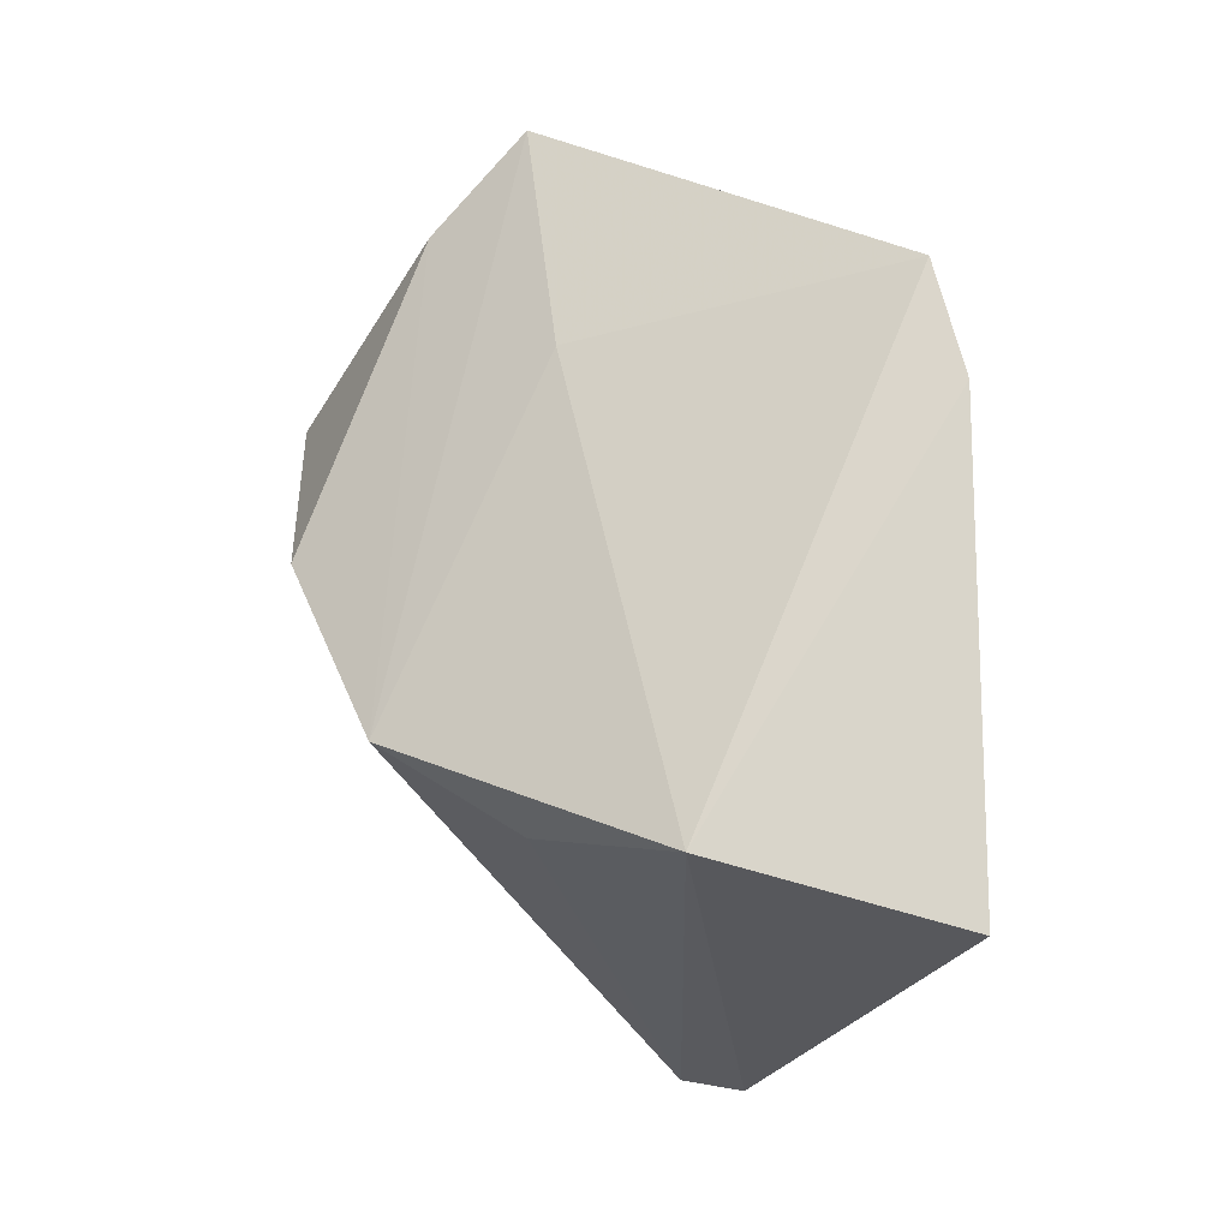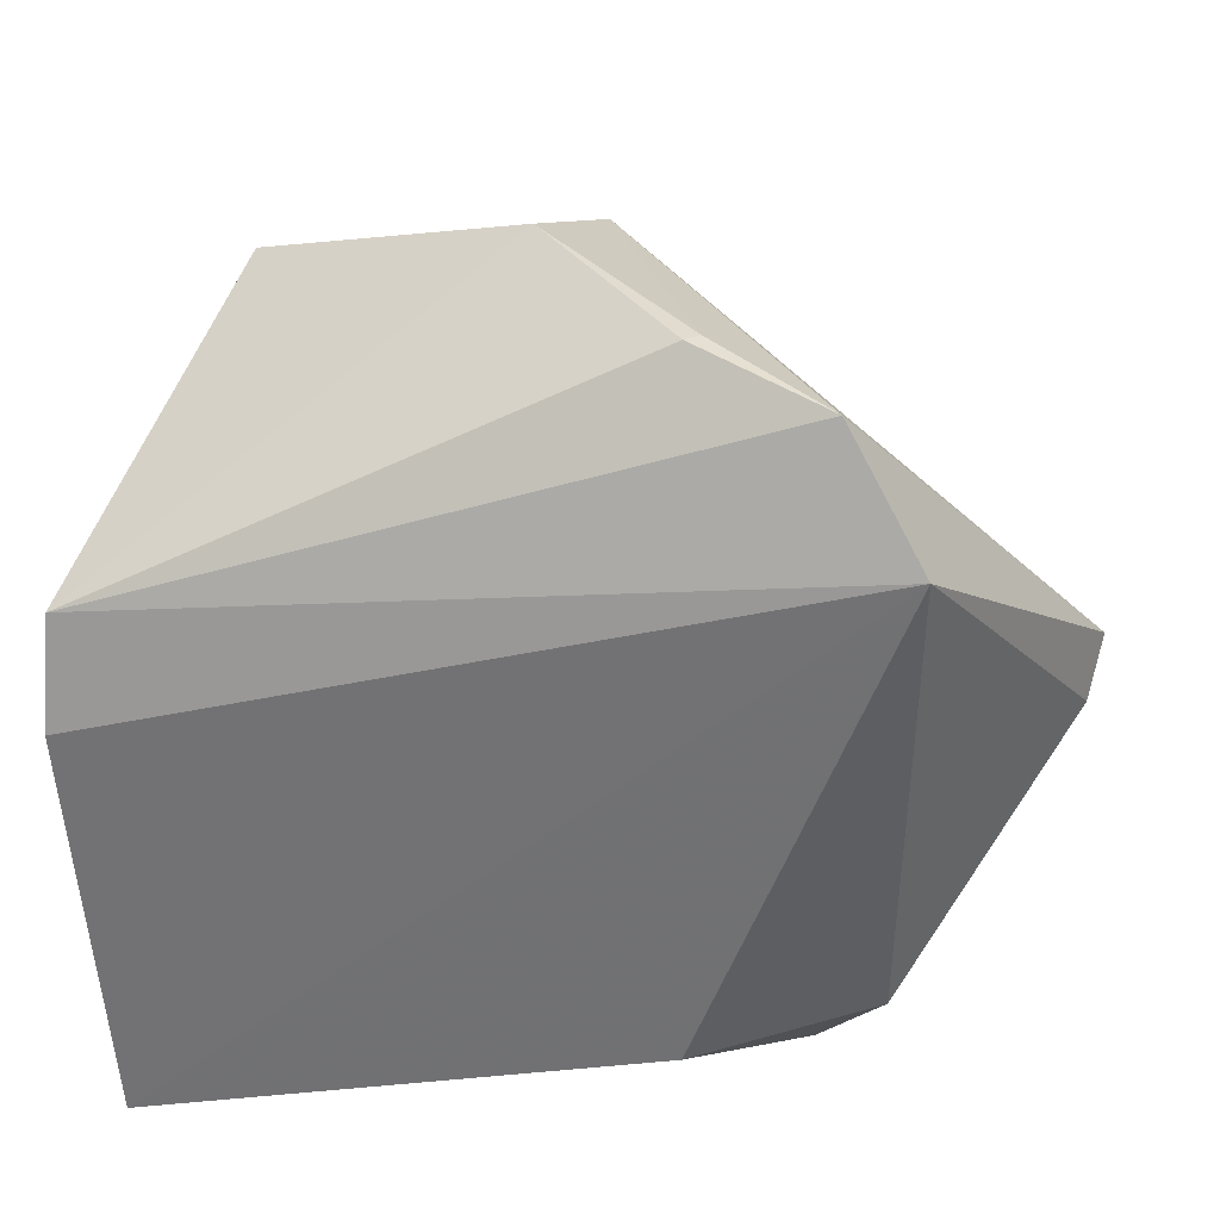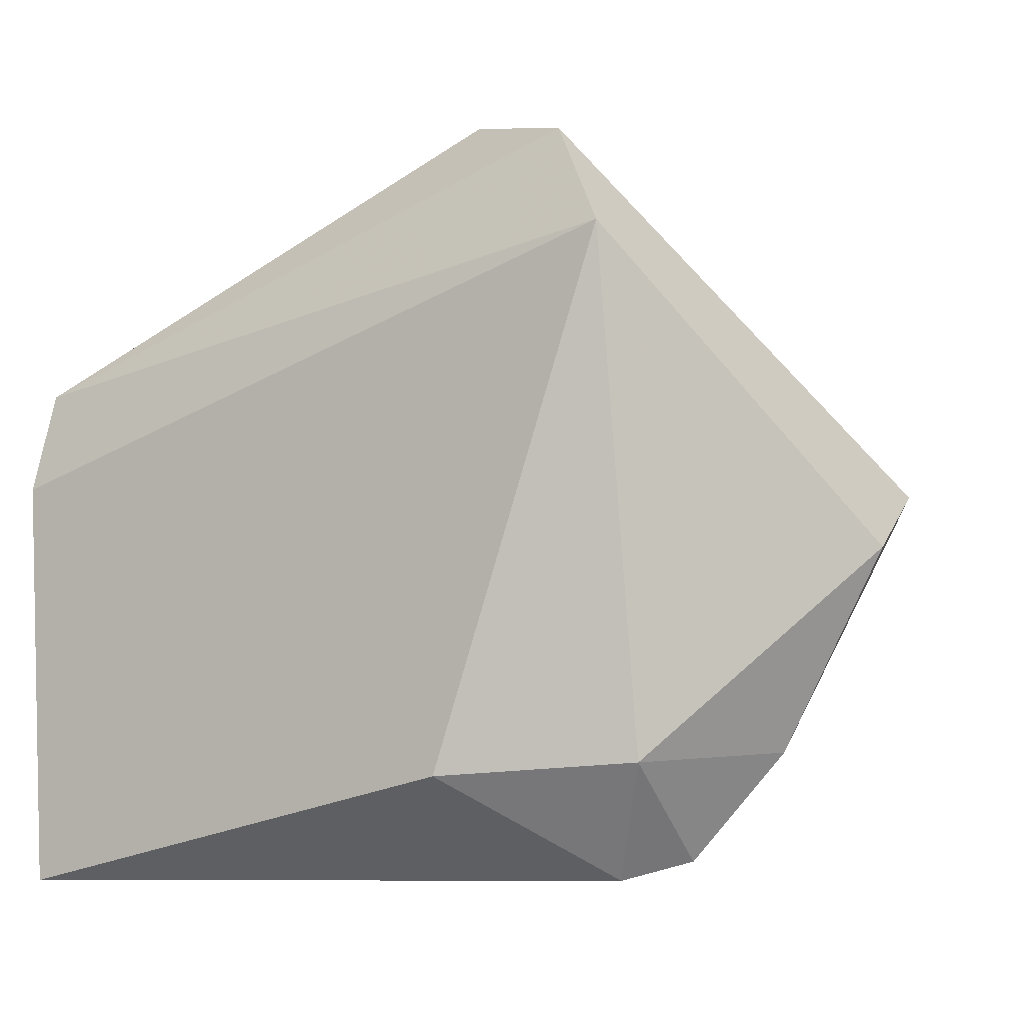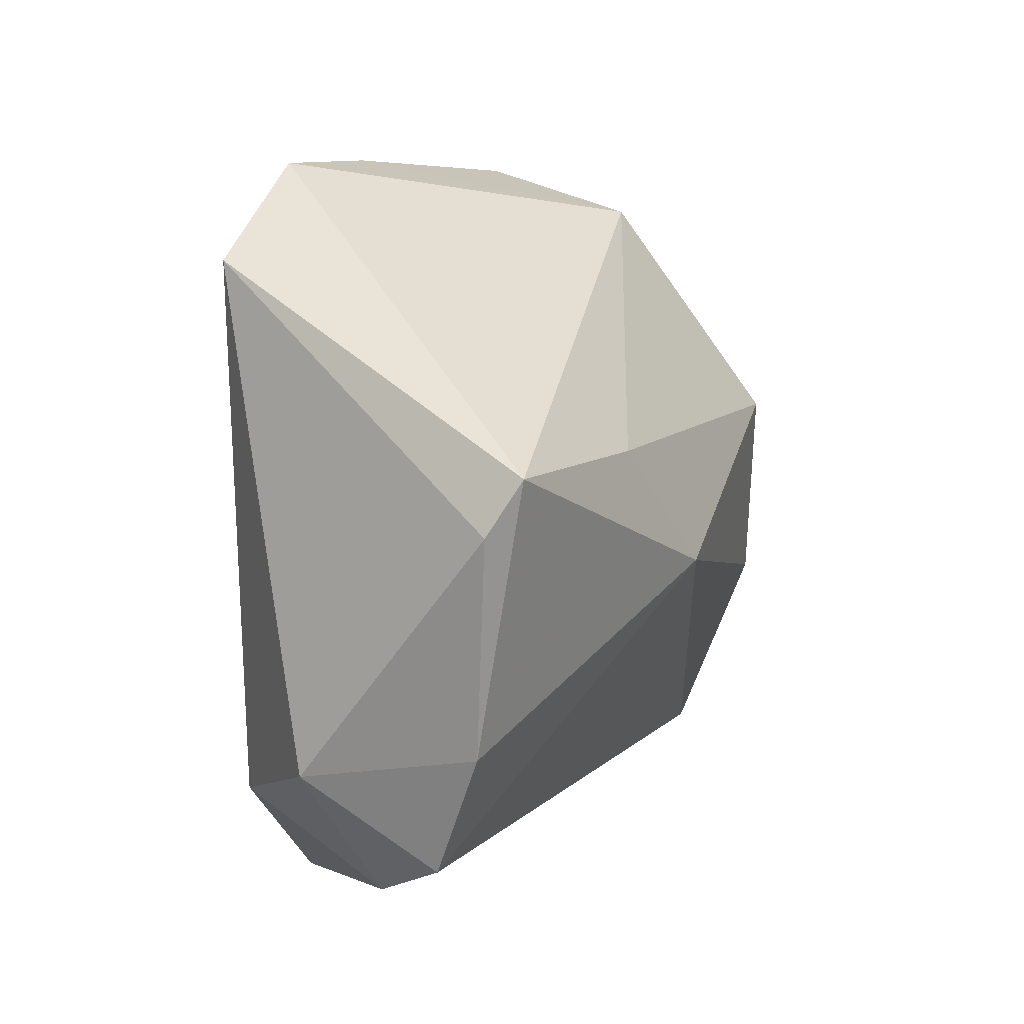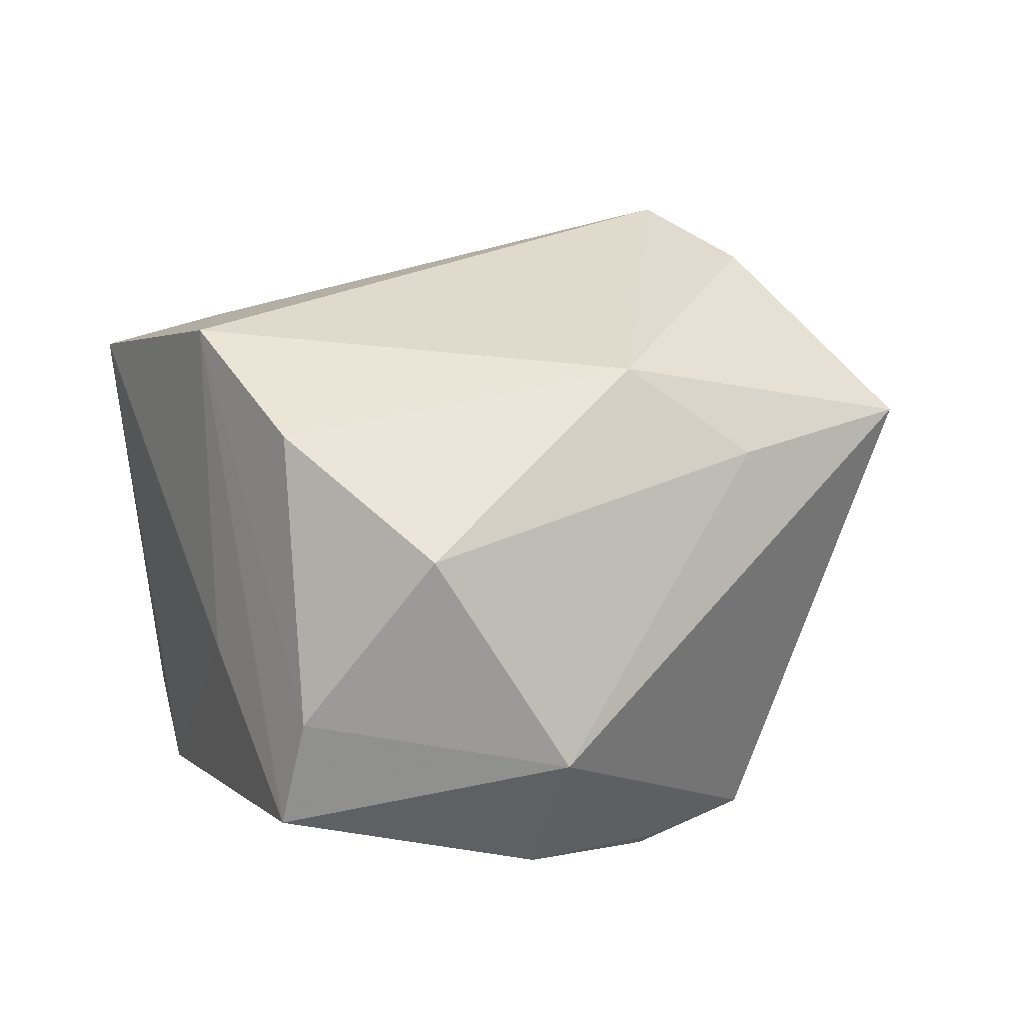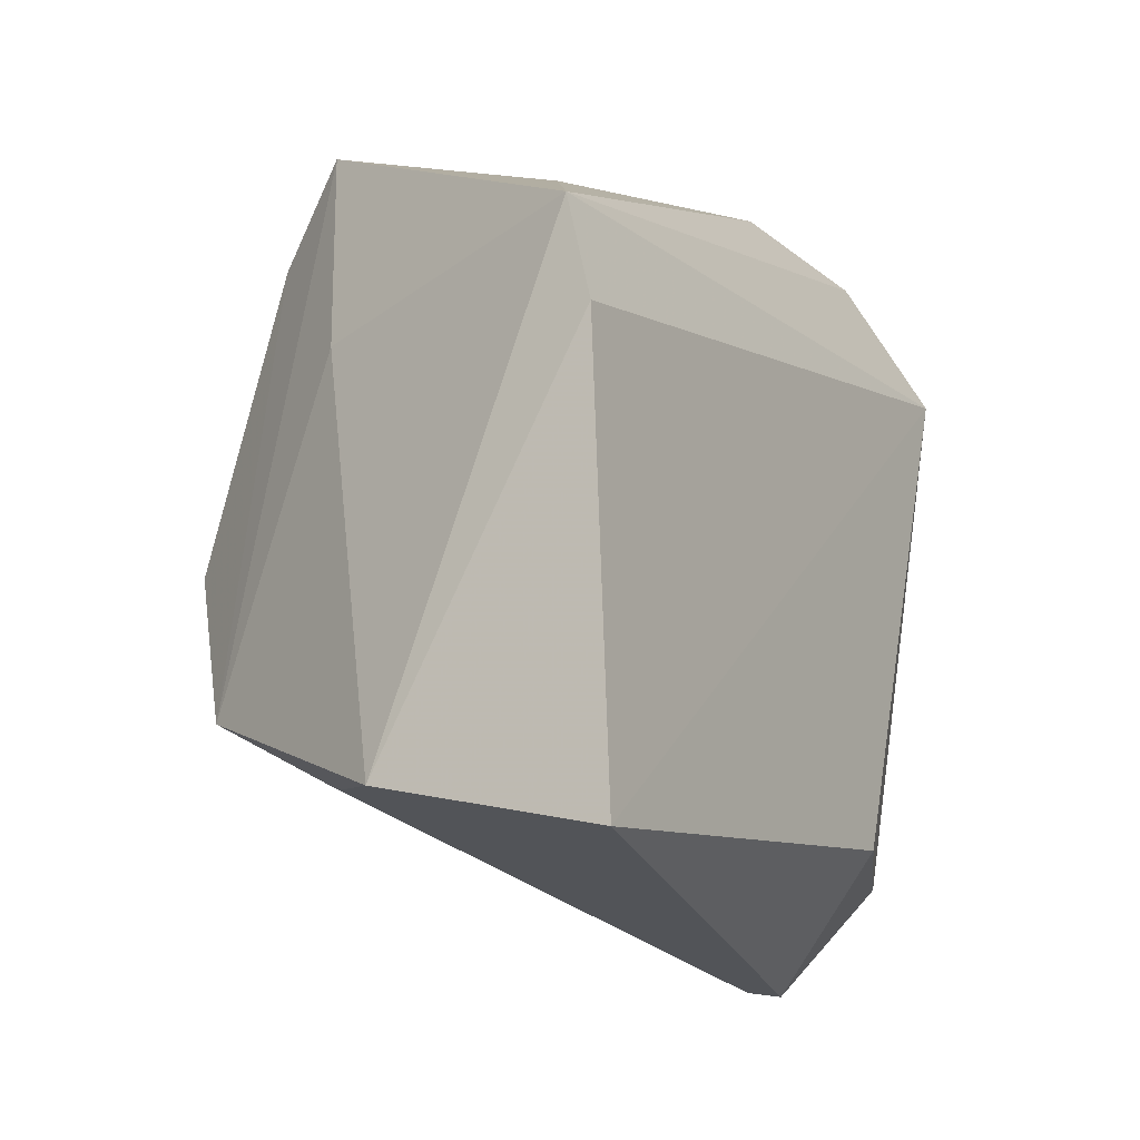
<metadata>
{"format":"obj","ext":"obj","renderer":"f3d","projection":"perspective","resolution":1024,"background":"white","views":[{"elev":-19.6,"azim":90.5,"up":"+Y"},{"elev":33.7,"azim":-175.0,"up":"+Y"},{"elev":-8.7,"azim":-146.5,"up":"+Y"},{"elev":-6.2,"azim":-87.3,"up":"+Y"},{"elev":70.1,"azim":167.8,"up":"+Z"},{"elev":-20.9,"azim":119.3,"up":"+Y"}]}
</metadata>
<code>
v 0.02704 0.03156 0.02554
v 0.04775 0.01886 -0.02287
v -0.0464 -0.03016 0.004876
v -0.01654 0.0473 -0.01201
v 0.04499 -0.04527 -0.026
v 0.02221 -0.002049 0.0389
v -0.03028 0.04345 -0.01956
v -0.05908 -0.006178 0.006434
v -0.03676 -0.04302 -0.0003353
v -0.03939 0.0293 -0.026
v -0.01672 -0.03334 -0.02568
v 0.001396 0.05032 0.00444
v 0.02886 -0.03213 0.0148
v -0.03751 0.006297 0.0221
v -0.02348 -0.005436 0.03045
v -0.004849 0.04293 0.02147
v 0.04551 -0.03788 0.0002707
v 0.03238 0.04089 0.01547
v 0.04846 0.005908 -0.026
v -0.06069 0.0001381 0.01079
v -0.031 -0.04527 -0.007385
v -0.01486 0.04761 -0.01371
v -0.03867 -0.03194 -0.01631
v 0.03682 0.01488 0.01223
v 0.007042 0.0187 0.03983
v 0.0306 -0.02312 0.02978
f 20 16 7
f 17 5 19
f 14 16 20
f 14 25 16
f 20 15 14
f 14 15 25
f 13 17 26
f 4 7 16
f 16 12 4
f 4 22 7
f 12 22 4
f 2 22 12
f 7 22 2
f 2 17 19
f 18 12 16
f 18 2 12
f 6 15 26
f 25 15 6
f 26 17 24
f 24 18 26
f 17 2 24
f 2 18 24
f 21 11 5
f 5 17 21
f 20 7 10
f 7 2 10
f 10 2 19
f 19 5 10
f 5 11 10
f 25 6 1
f 16 25 1
f 1 18 16
f 26 18 1
f 1 6 26
f 17 13 9
f 9 21 17
f 9 13 26
f 26 15 9
f 20 10 8
f 11 21 23
f 23 10 11
f 23 8 10
f 21 9 23
f 20 8 3
f 3 15 20
f 3 9 15
f 3 23 9
f 8 23 3

</code>
